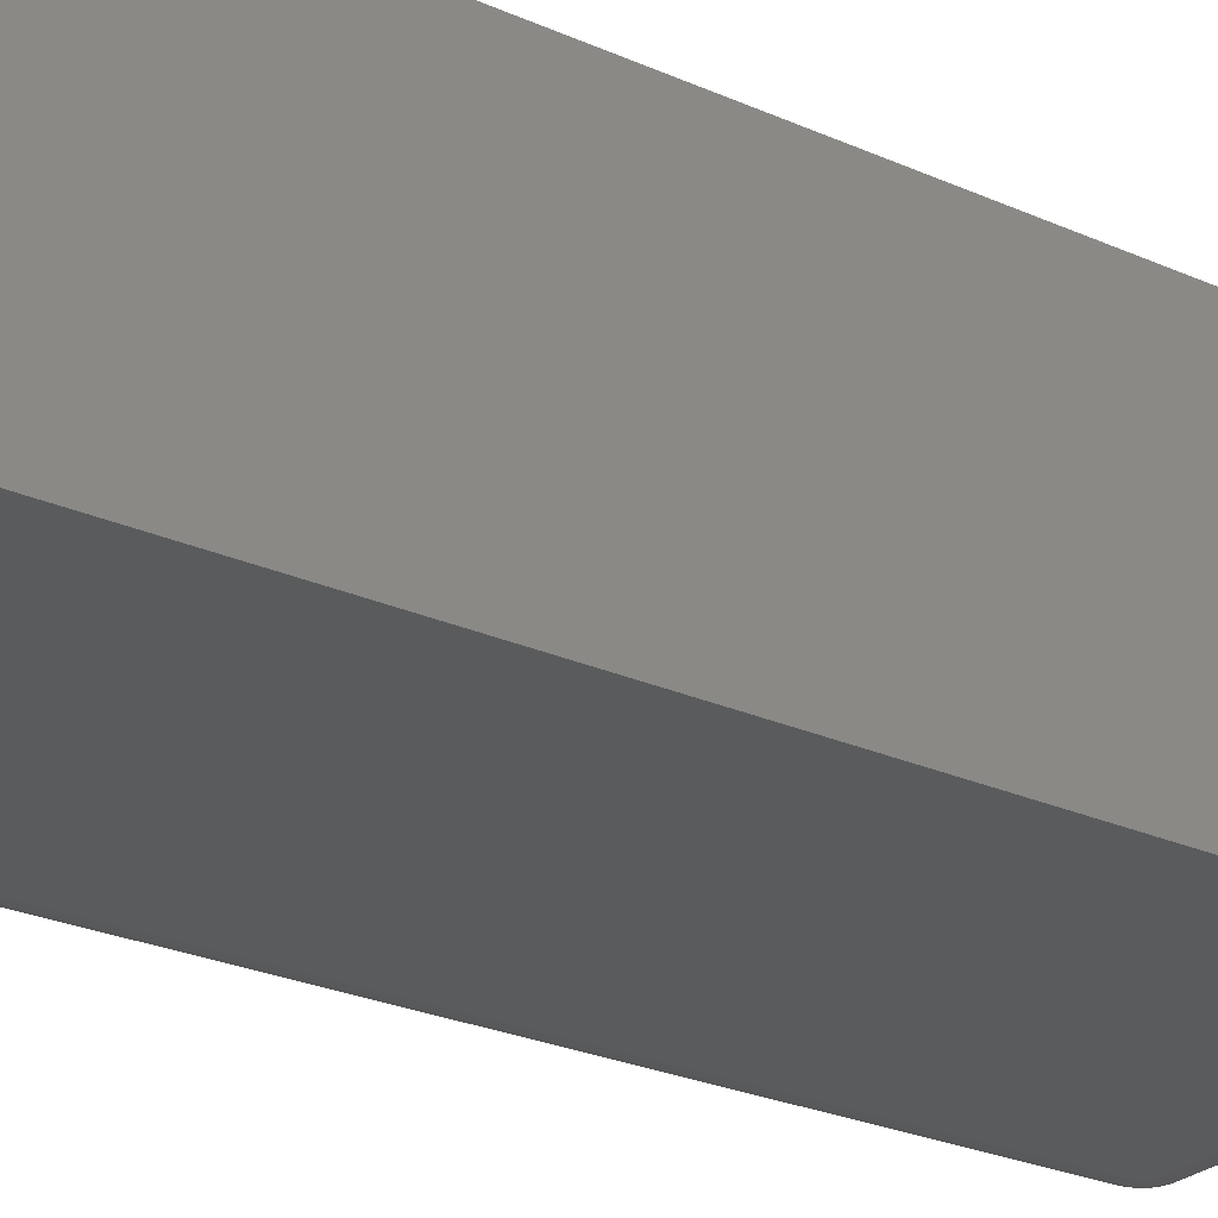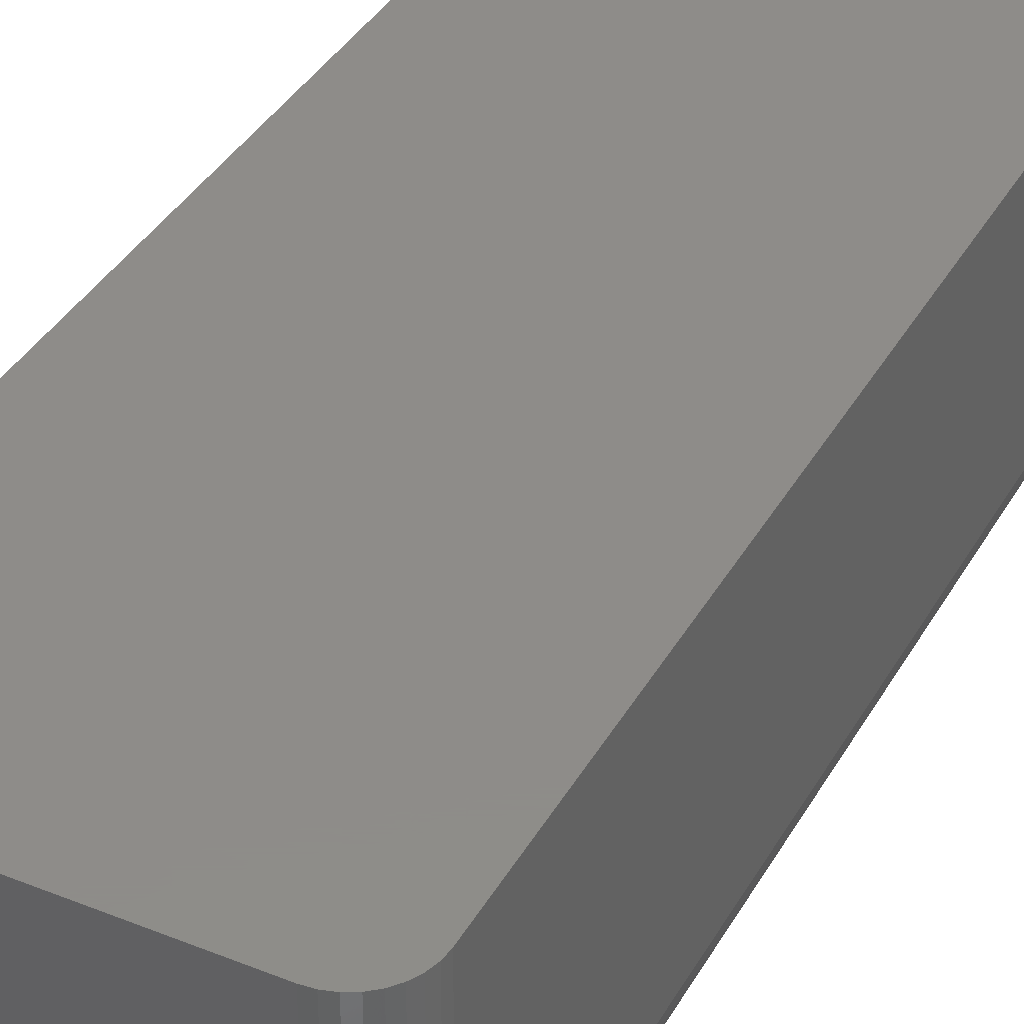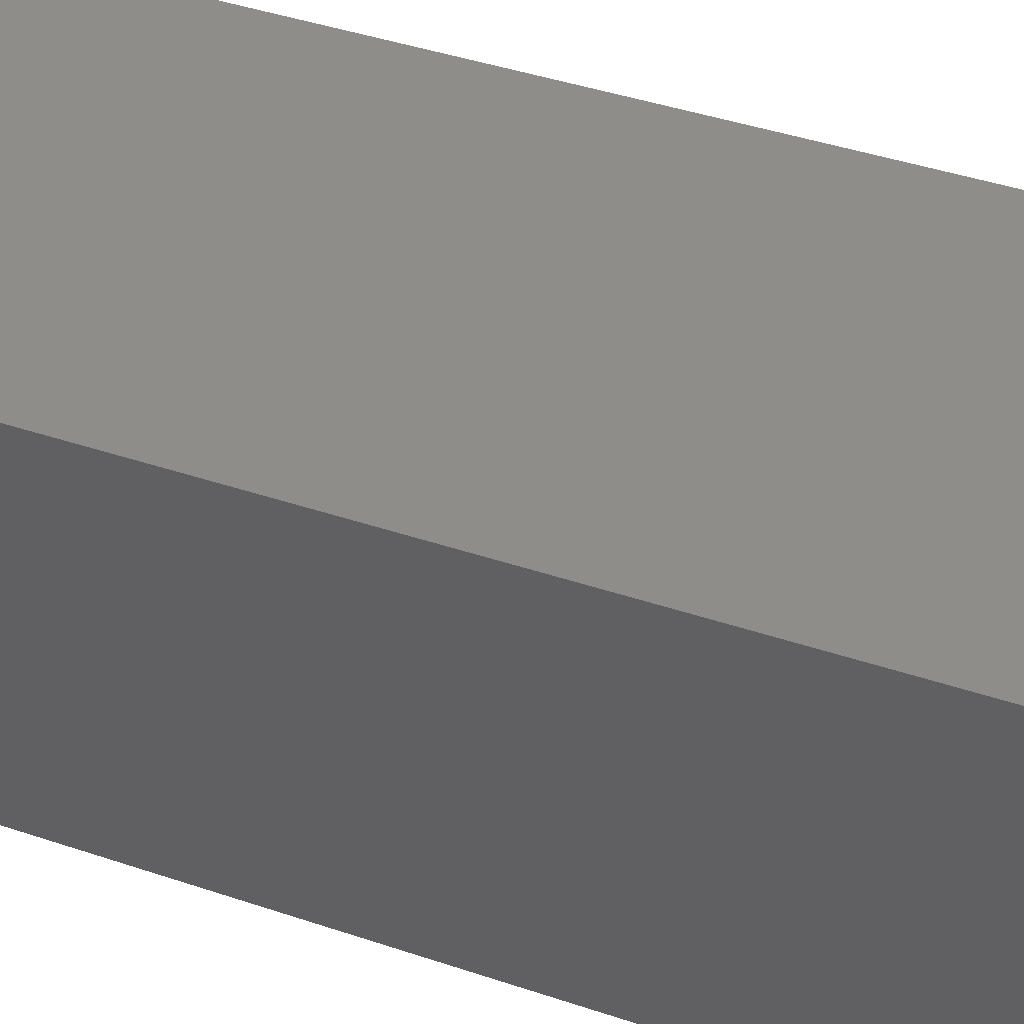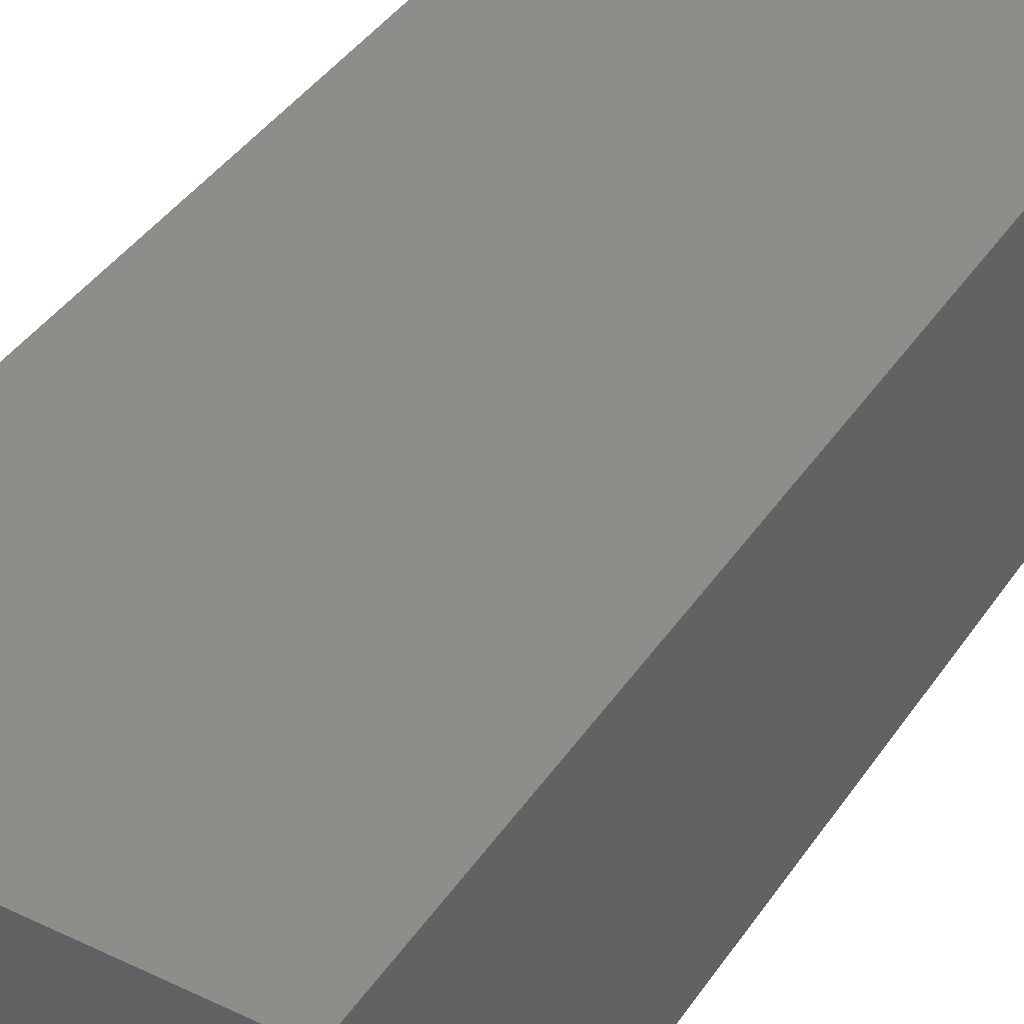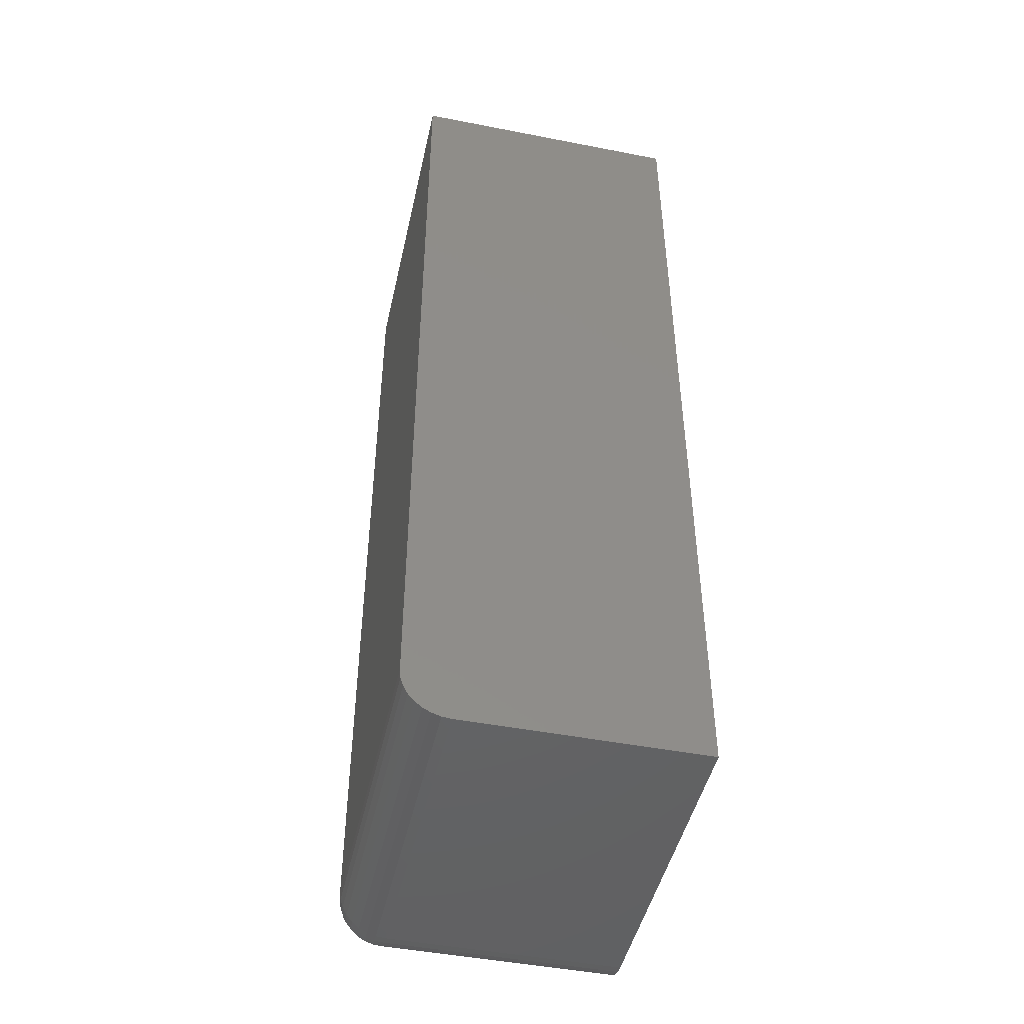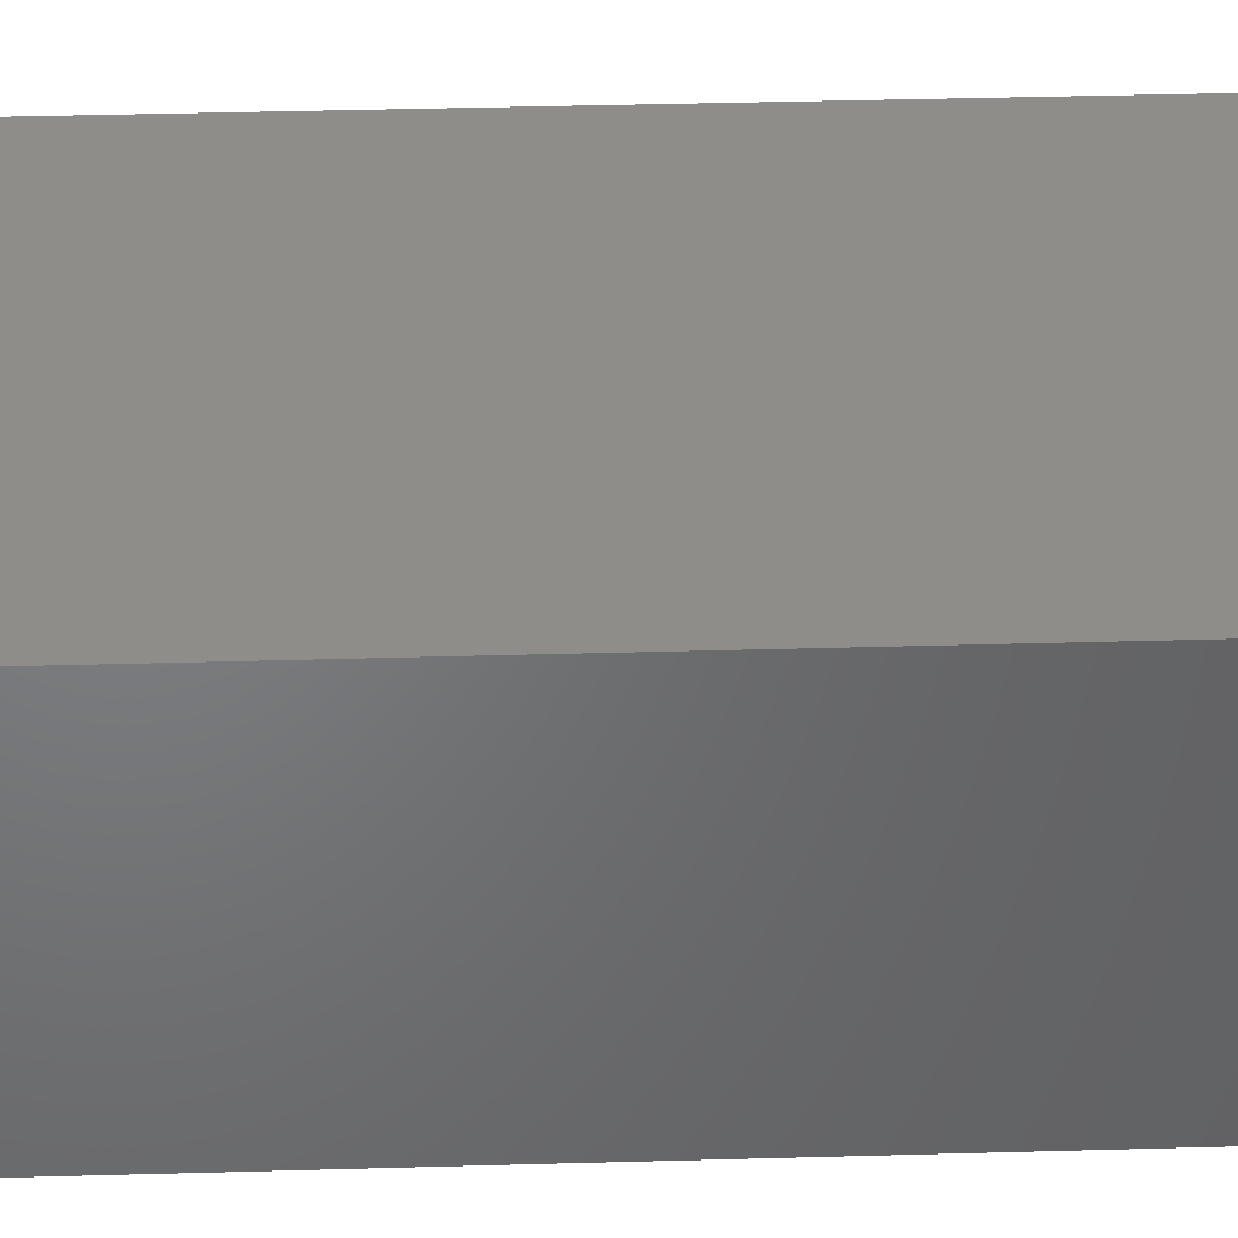
<metadata>
{"format":"stl","ext":"stl","renderer":"f3d","projection":"perspective","resolution":1024,"background":"white","views":[{"elev":-26.2,"azim":-125.1,"up":"+Z"},{"elev":38.2,"azim":26.9,"up":"+Z"},{"elev":39.9,"azim":-67.0,"up":"+Z"},{"elev":40.0,"azim":-149.4,"up":"+Z"},{"elev":-46.8,"azim":-102.5,"up":"+Y"},{"elev":39.7,"azim":-92.0,"up":"+Z"}]}
</metadata>
<code>
# stl→obj: 87 verts, 170 faces
v 0.4026 0.1973 0
v 0.458 0.1973 0
v 0.4026 0.1958 0.0001501
v 0.458 0.1958 0.0001501
v 0.4026 0.1943 0.0005947
v 0.458 0.1943 0.0005947
v 0.4026 0.1929 0.001317
v 0.458 0.1929 0.001317
v 0.4026 0.1918 0.002288
v 0.458 0.1918 0.002288
v 0.4026 0.1908 0.003472
v 0.458 0.1908 0.003472
v 0.4026 0.1901 0.004823
v 0.458 0.1901 0.004823
v 0.4026 0.1896 0.006288
v 0.458 0.1896 0.006288
v 0.4026 0.1895 0.007812
v 0.458 0.1895 0.007812
v 0.4026 0.3474 0
v 0.458 0.3474 0
v 0.4658 0.1973 0.04688
v 0.4658 0.1973 0.007812
v 0.4658 0.3474 0.04688
v 0.4658 0.3474 0.007812
v 0.4026 0.1895 0.04688
v 0.458 0.1895 0.04688
v 0.4645 0.1929 0.04688
v 0.4656 0.1958 0.04688
v 0.4652 0.1943 0.04688
v 0.4623 0.1908 0.04688
v 0.4595 0.1896 0.04688
v 0.461 0.1901 0.04688
v 0.4026 0.3474 0.04688
v 0.4635 0.1918 0.04688
v 0.4645 0.3474 0.003472
v 0.4656 0.3474 0.006288
v 0.4652 0.3474 0.004823
v 0.4635 0.3474 0.002288
v 0.4623 0.3474 0.001317
v 0.461 0.3474 0.0005947
v 0.4595 0.3474 0.0001501
v 0.4656 0.1958 0.007812
v 0.4652 0.1943 0.007812
v 0.4645 0.1929 0.007812
v 0.4635 0.1918 0.007812
v 0.4623 0.1908 0.007812
v 0.461 0.1901 0.007812
v 0.4595 0.1896 0.007812
v 0.4595 0.1973 0.0001501
v 0.461 0.1973 0.0005947
v 0.4623 0.1973 0.001317
v 0.4635 0.1973 0.002288
v 0.4645 0.1973 0.003472
v 0.4652 0.1973 0.004823
v 0.4656 0.1973 0.006288
v 0.4595 0.1898 0.006318
v 0.4635 0.1919 0.006735
v 0.4623 0.1909 0.006545
v 0.461 0.1902 0.006404
v 0.4652 0.1948 0.006152
v 0.4645 0.1937 0.005401
v 0.4635 0.1922 0.005698
v 0.4623 0.1913 0.005327
v 0.461 0.1906 0.00505
v 0.4595 0.1902 0.00488
v 0.4652 0.1956 0.005327
v 0.4645 0.1949 0.004204
v 0.4635 0.1927 0.004743
v 0.4635 0.1934 0.003906
v 0.4623 0.1919 0.004204
v 0.4623 0.1927 0.003219
v 0.461 0.1913 0.003802
v 0.461 0.1922 0.002709
v 0.4595 0.1909 0.003556
v 0.4595 0.1919 0.002394
v 0.4635 0.1942 0.003219
v 0.4623 0.1937 0.002411
v 0.461 0.1933 0.001811
v 0.4595 0.193 0.001441
v 0.4635 0.1952 0.002709
v 0.4623 0.1948 0.001811
v 0.461 0.1945 0.001144
v 0.4595 0.1944 0.0007334
v 0.4595 0.1958 0.0002973
v 0.461 0.1959 0.0007334
v 0.4623 0.196 0.001441
v 0.4635 0.1962 0.002394
f 1 2 3
f 3 2 4
f 3 4 5
f 5 4 6
f 5 6 7
f 7 6 8
f 7 8 9
f 9 8 10
f 9 10 11
f 11 10 12
f 11 12 13
f 13 12 14
f 13 14 15
f 15 14 16
f 15 16 17
f 17 16 18
f 1 19 2
f 2 19 20
f 21 22 23
f 23 22 24
f 25 17 26
f 26 17 18
f 21 27 28
f 27 29 28
f 30 25 26
f 30 26 31
f 30 31 32
f 33 25 30
f 33 30 34
f 33 34 27
f 33 27 21
f 33 21 23
f 35 23 24
f 35 24 36
f 35 36 37
f 33 23 35
f 33 35 38
f 33 38 39
f 33 39 40
f 33 40 41
f 33 41 20
f 33 20 19
f 22 21 42
f 42 21 28
f 42 28 43
f 43 28 29
f 43 29 44
f 44 29 27
f 44 27 45
f 45 27 34
f 45 34 46
f 46 34 30
f 46 30 47
f 47 30 32
f 47 32 48
f 48 32 31
f 48 31 18
f 18 31 26
f 2 20 49
f 49 20 41
f 49 41 50
f 50 41 40
f 50 40 51
f 51 40 39
f 51 39 52
f 52 39 38
f 52 38 53
f 53 38 35
f 53 35 54
f 54 35 37
f 54 37 55
f 55 37 36
f 55 36 22
f 22 36 24
f 18 56 48
f 18 16 56
f 57 44 45
f 45 46 57
f 57 46 58
f 46 47 58
f 58 47 59
f 47 48 59
f 59 48 56
f 60 42 43
f 43 44 60
f 60 44 61
f 44 57 61
f 61 57 62
f 57 58 62
f 62 58 63
f 58 59 63
f 63 59 64
f 59 56 64
f 64 56 65
f 56 16 65
f 65 16 14
f 22 42 55
f 42 60 55
f 55 60 66
f 60 61 66
f 66 61 67
f 61 68 67
f 67 68 69
f 68 70 69
f 69 70 71
f 70 72 71
f 71 72 73
f 72 74 73
f 73 74 75
f 74 12 75
f 75 12 10
f 76 67 69
f 69 71 76
f 76 71 77
f 71 73 77
f 77 73 78
f 73 75 78
f 78 75 79
f 75 10 79
f 79 10 8
f 54 55 66
f 66 67 54
f 54 67 53
f 67 76 53
f 53 76 80
f 76 77 80
f 80 77 81
f 77 78 81
f 81 78 82
f 78 79 82
f 82 79 83
f 79 8 83
f 83 8 6
f 4 2 84
f 84 2 49
f 84 49 85
f 85 49 50
f 85 50 86
f 86 50 51
f 86 51 87
f 87 51 52
f 87 52 53
f 14 12 65
f 65 12 74
f 65 74 64
f 64 74 72
f 64 72 63
f 63 72 70
f 63 70 62
f 62 70 68
f 62 68 61
f 6 4 83
f 83 4 84
f 83 84 82
f 82 84 85
f 82 85 81
f 81 85 86
f 81 86 80
f 80 86 87
f 80 87 53
f 1 33 19
f 3 5 7
f 3 7 9
f 3 9 11
f 3 11 13
f 3 13 15
f 3 15 17
f 25 33 1
f 25 1 3
f 25 3 17

</code>
